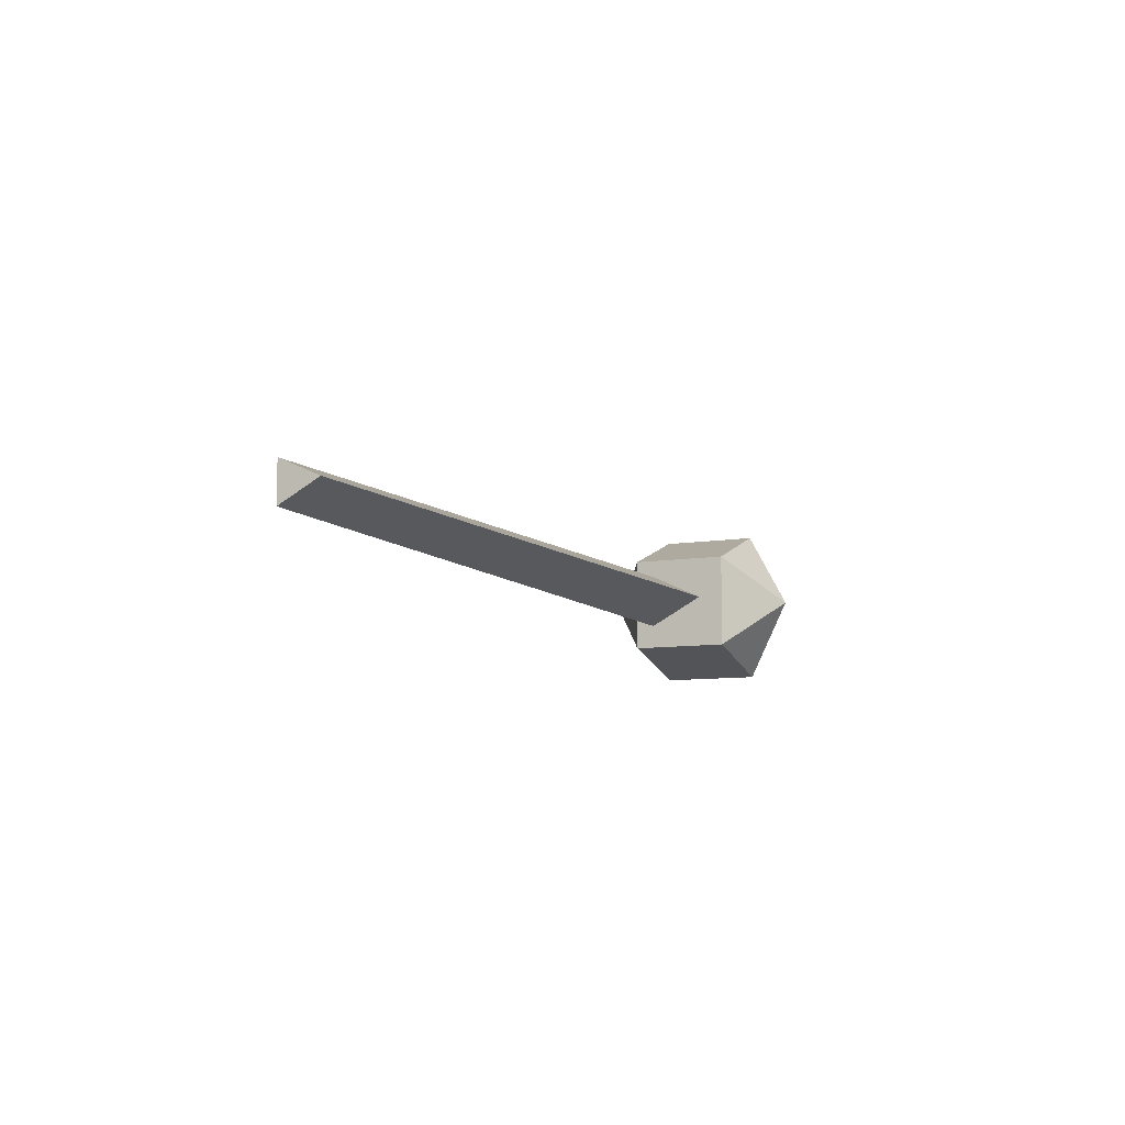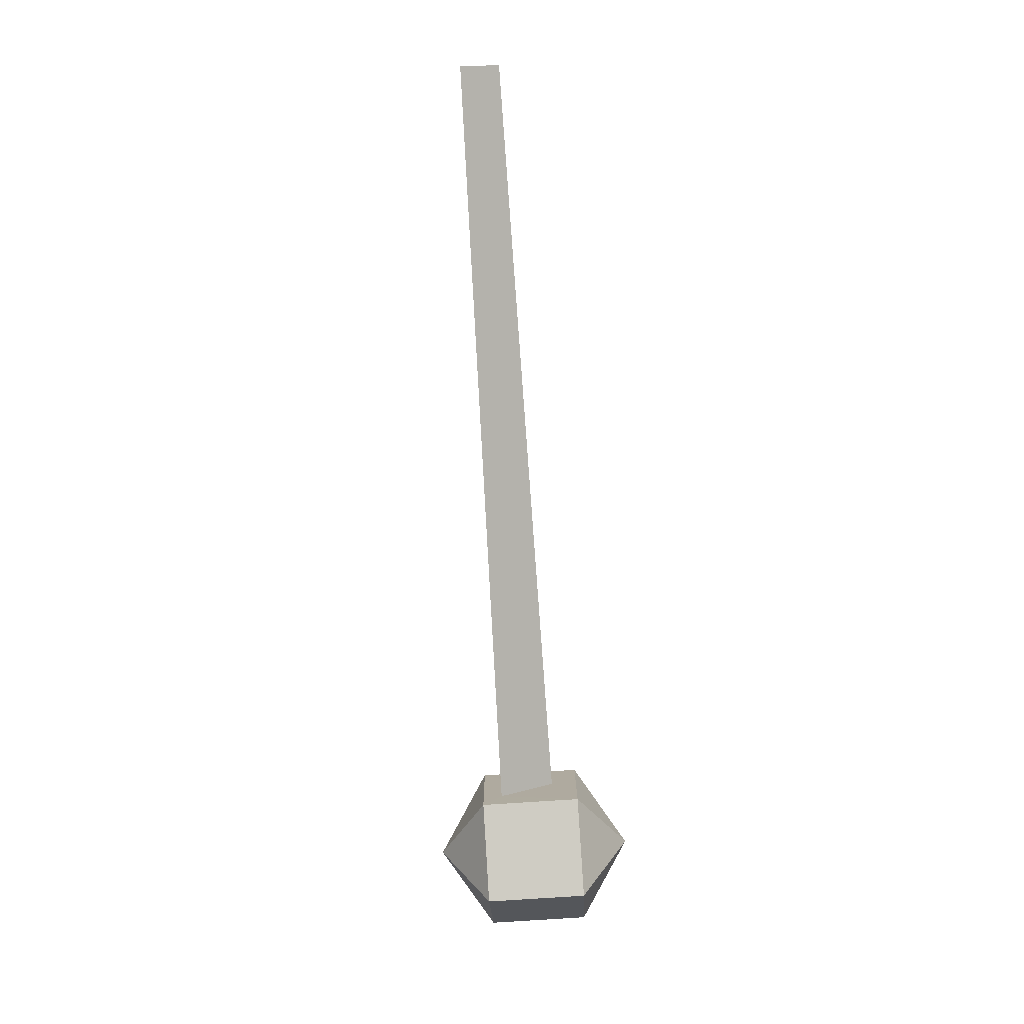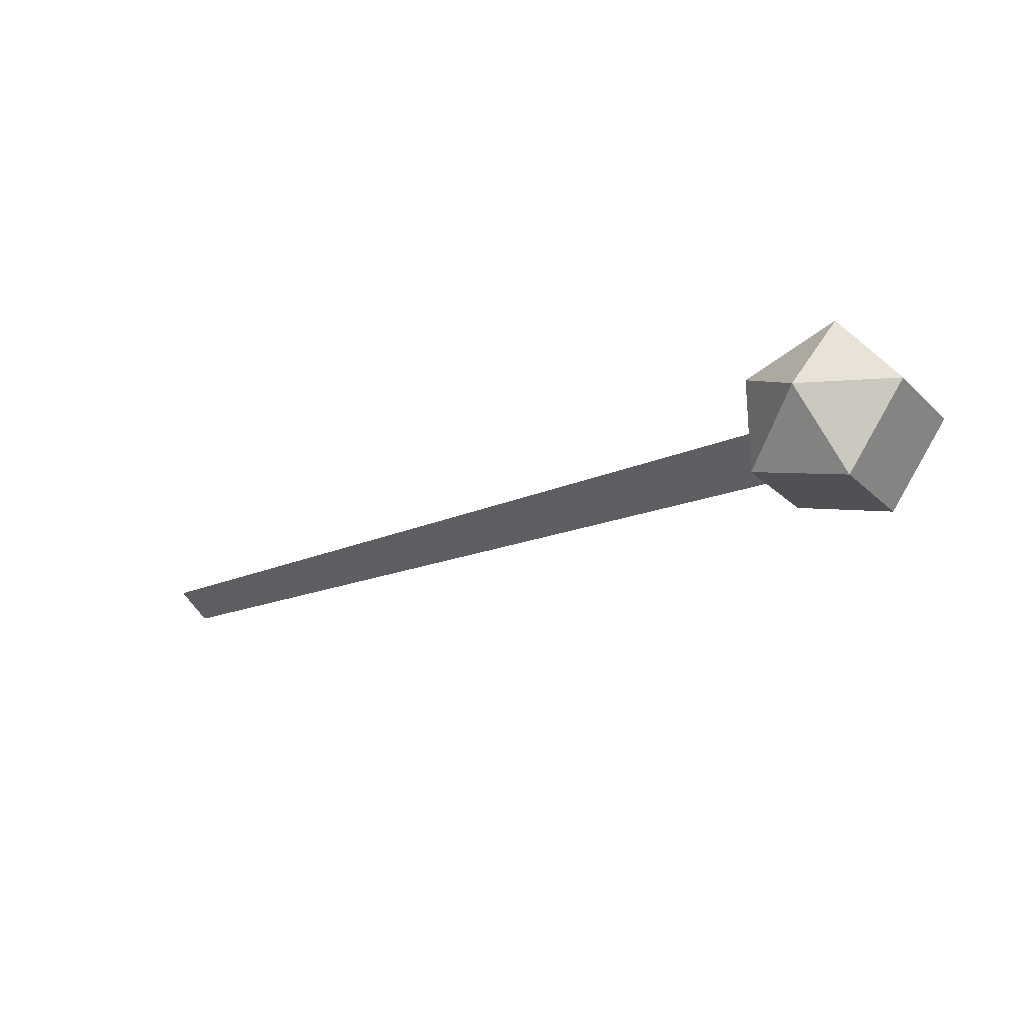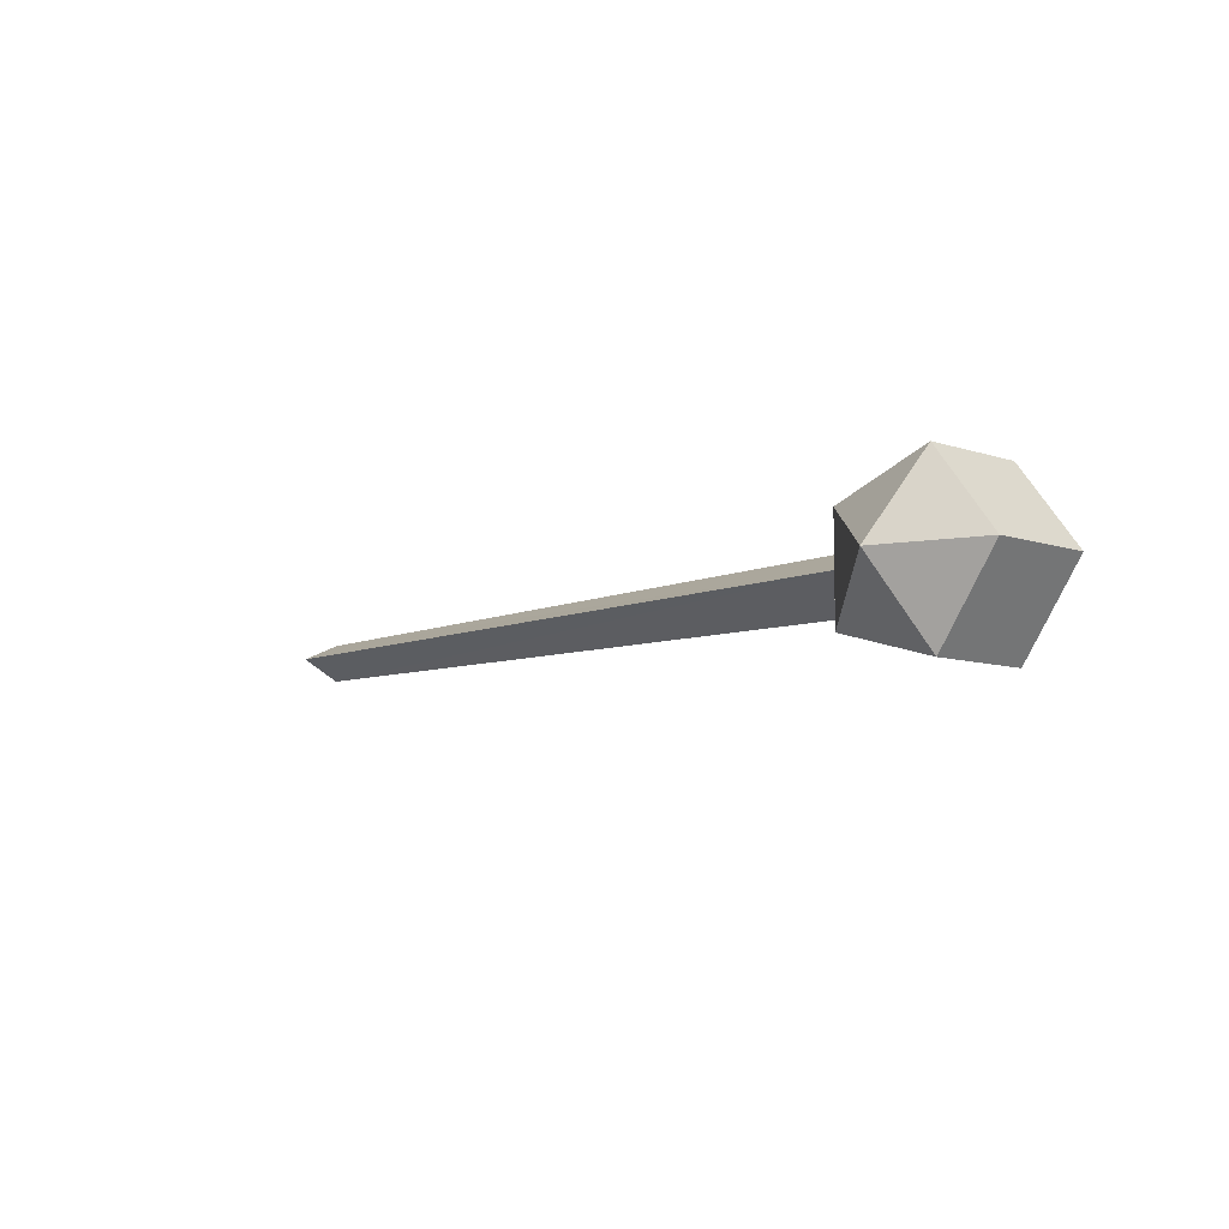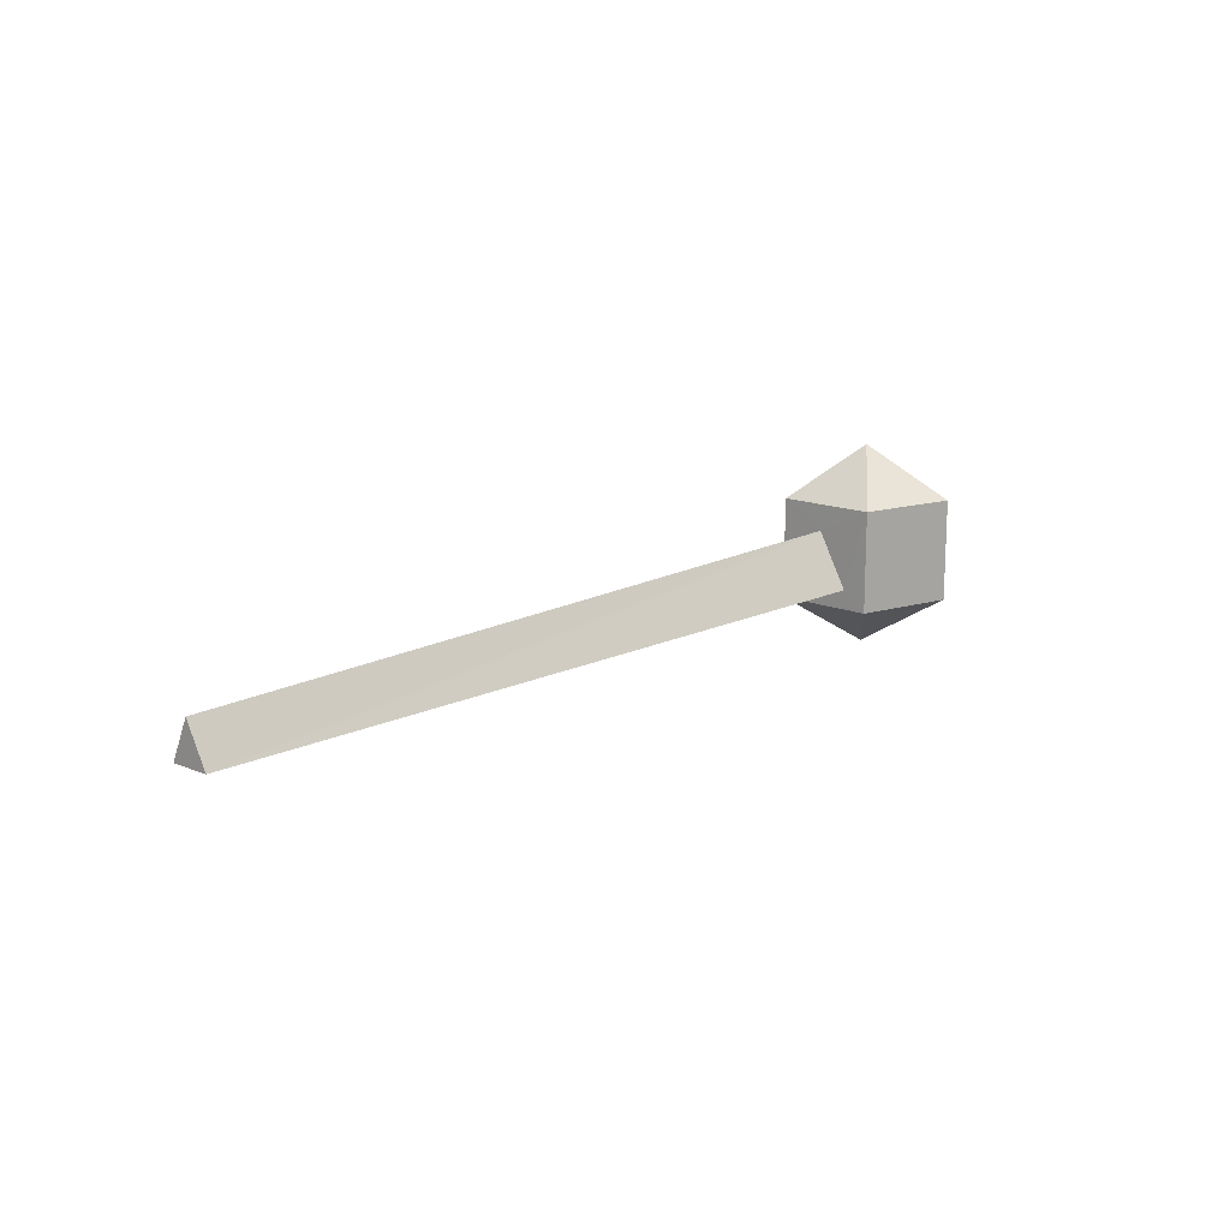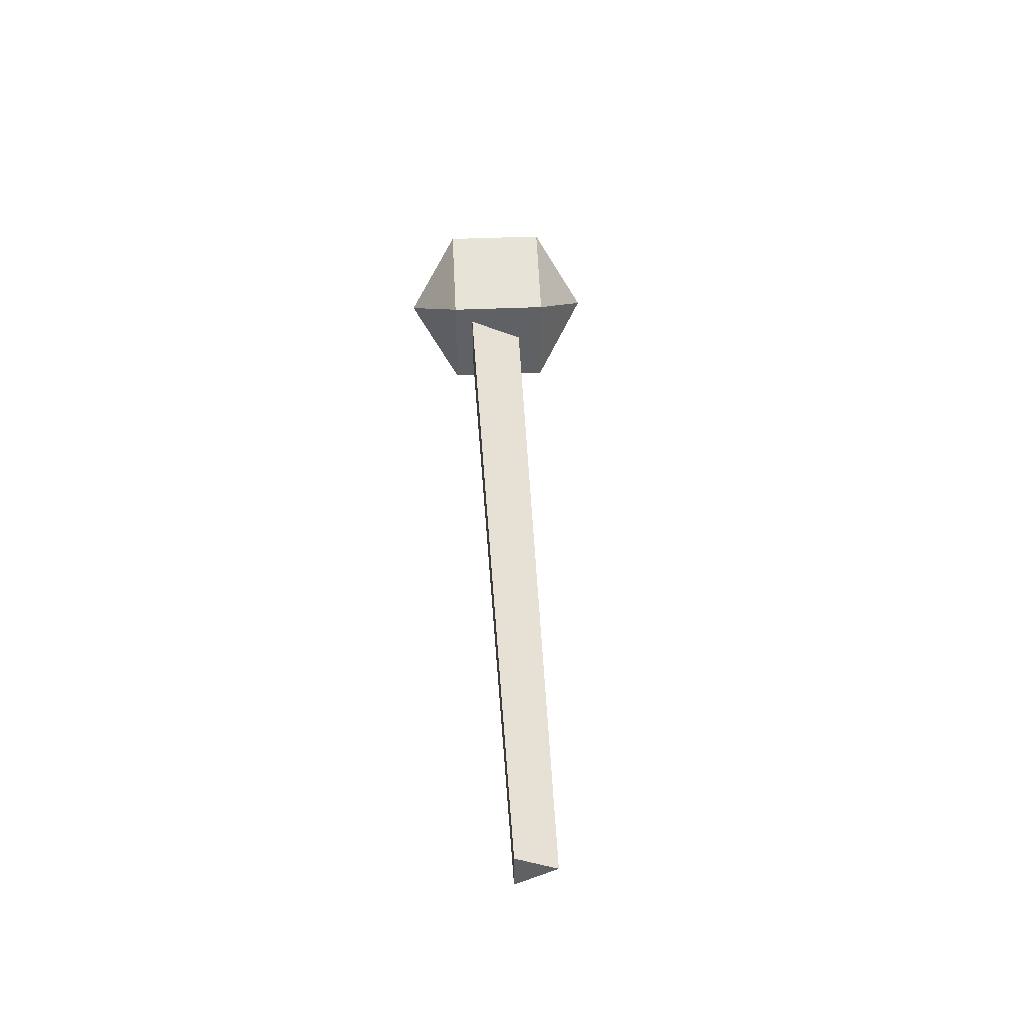
<metadata>
{"format":"obj","ext":"obj","renderer":"f3d","projection":"perspective","resolution":1024,"background":"white","views":[{"elev":-8.6,"azim":115.1,"up":"+Z"},{"elev":-79.9,"azim":93.7,"up":"+Z"},{"elev":-23.7,"azim":-146.0,"up":"+Z"},{"elev":-8.4,"azim":-132.2,"up":"+Z"},{"elev":14.9,"azim":131.5,"up":"+Y"},{"elev":42.5,"azim":87.0,"up":"+Z"}]}
</metadata>
<code>
o ITMW_1H_MACE_LIGHT_01
v 0.1977 -0.0204 -0.01717
v -0.564 -0.09154 -0.000675
v -0.564 0.09154 -0.000675
v -0.5002 0.02185 0.00176
v 0.1977 0.01508 0.001352
v -0.5878 0.04577 0.07291
v -0.5889 0.04577 -0.07291
v -0.6428 0.04577 0.001508
v -0.5003 0.04577 -0.0475
v -0.5004 0.04577 0.04119
v -0.6428 -0.04577 0.001508
v -0.5878 -0.04577 0.07291
v -0.5002 -0.02813 0.02493
v -0.5002 -0.02813 -0.02549
v -0.5889 -0.04577 -0.07291
v 0.1977 -0.0204 0.01735
v -0.5003 -0.04577 -0.0475
v -0.5004 -0.04577 0.04119
f 13 14 1
f 1 14 4
f 5 1 4
f 16 5 4
f 16 4 13
f 16 1 5
f 16 13 1
f 18 6 12
f 9 15 7
f 3 6 10
f 7 11 8
f 3 7 8
f 3 9 7
f 8 12 6
f 3 8 6
f 14 9 4
f 3 10 9
f 10 4 9
f 11 7 15
f 12 8 11
f 2 12 11
f 2 18 12
f 13 4 10
f 6 18 10
f 2 17 18
f 15 9 17
f 2 11 15
f 2 15 17
f 14 17 9
f 13 17 14
f 18 17 13
f 10 18 13

</code>
